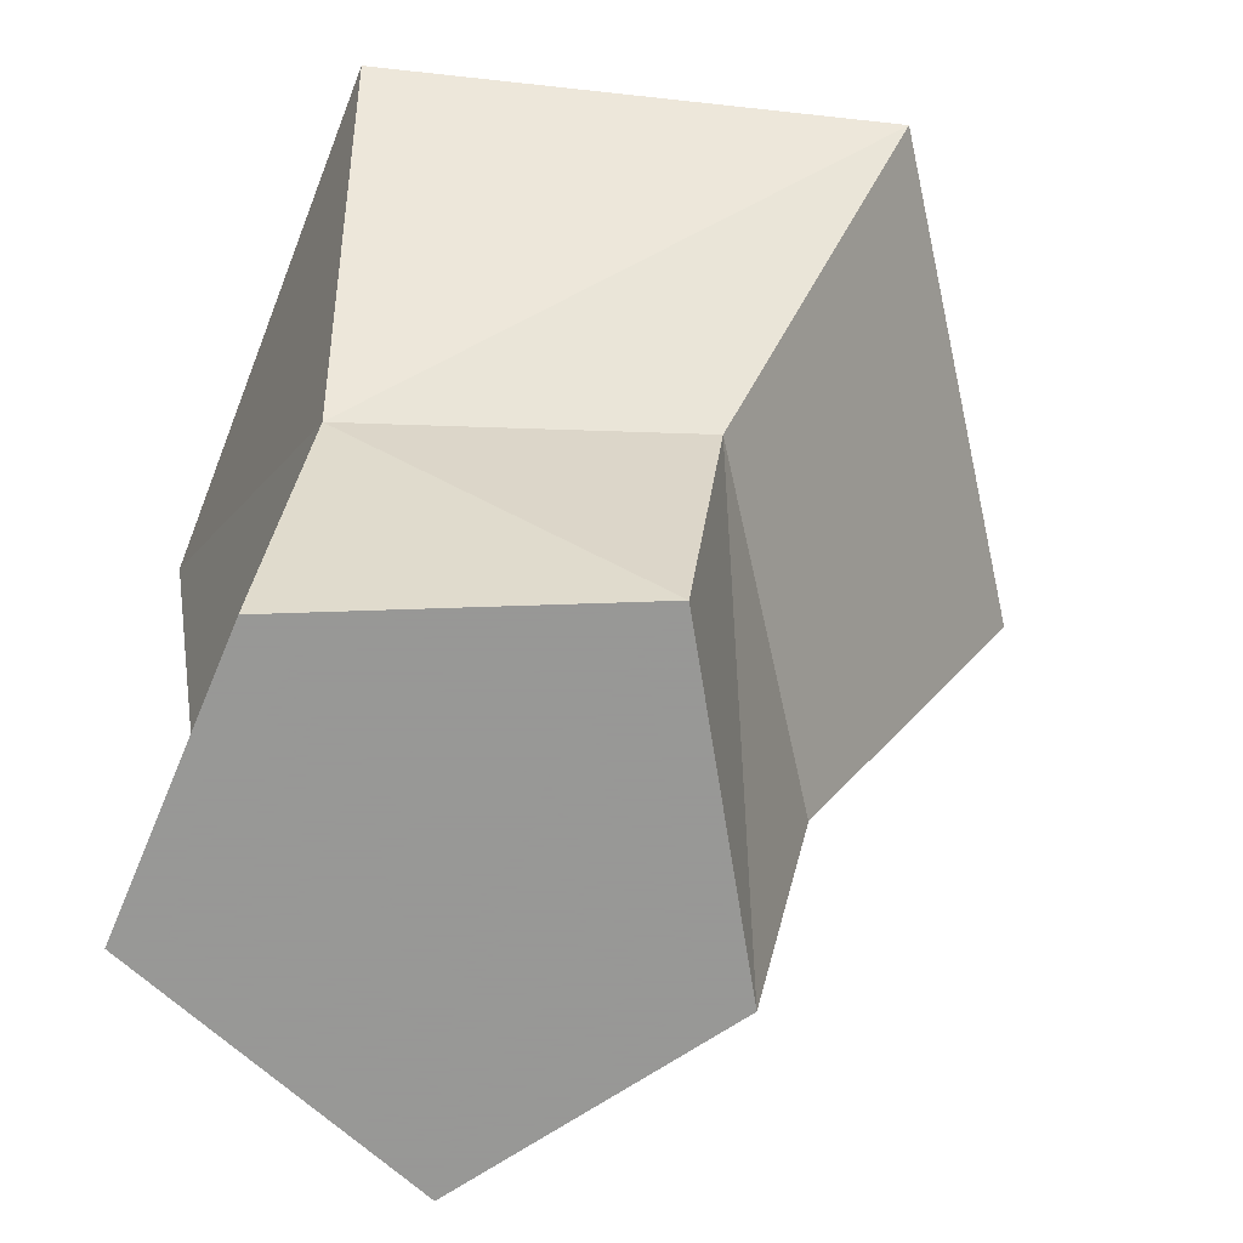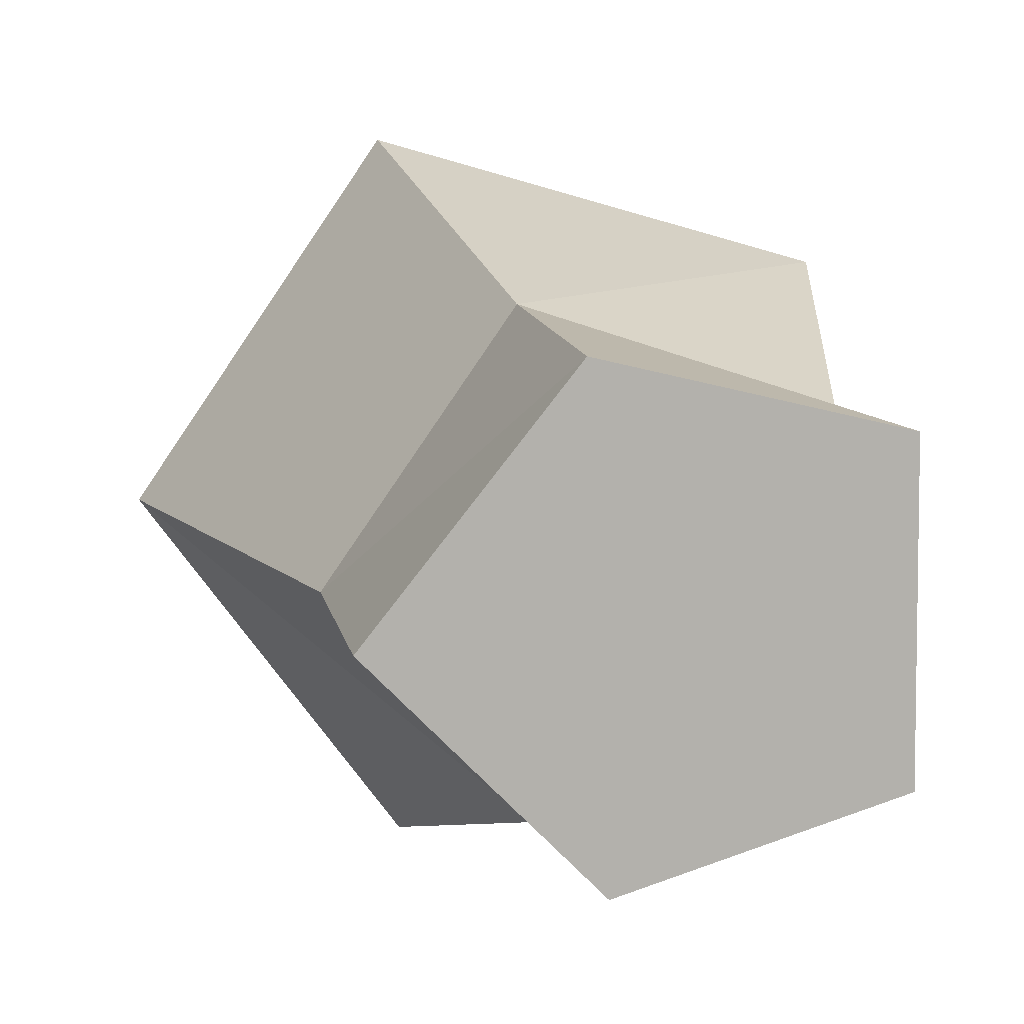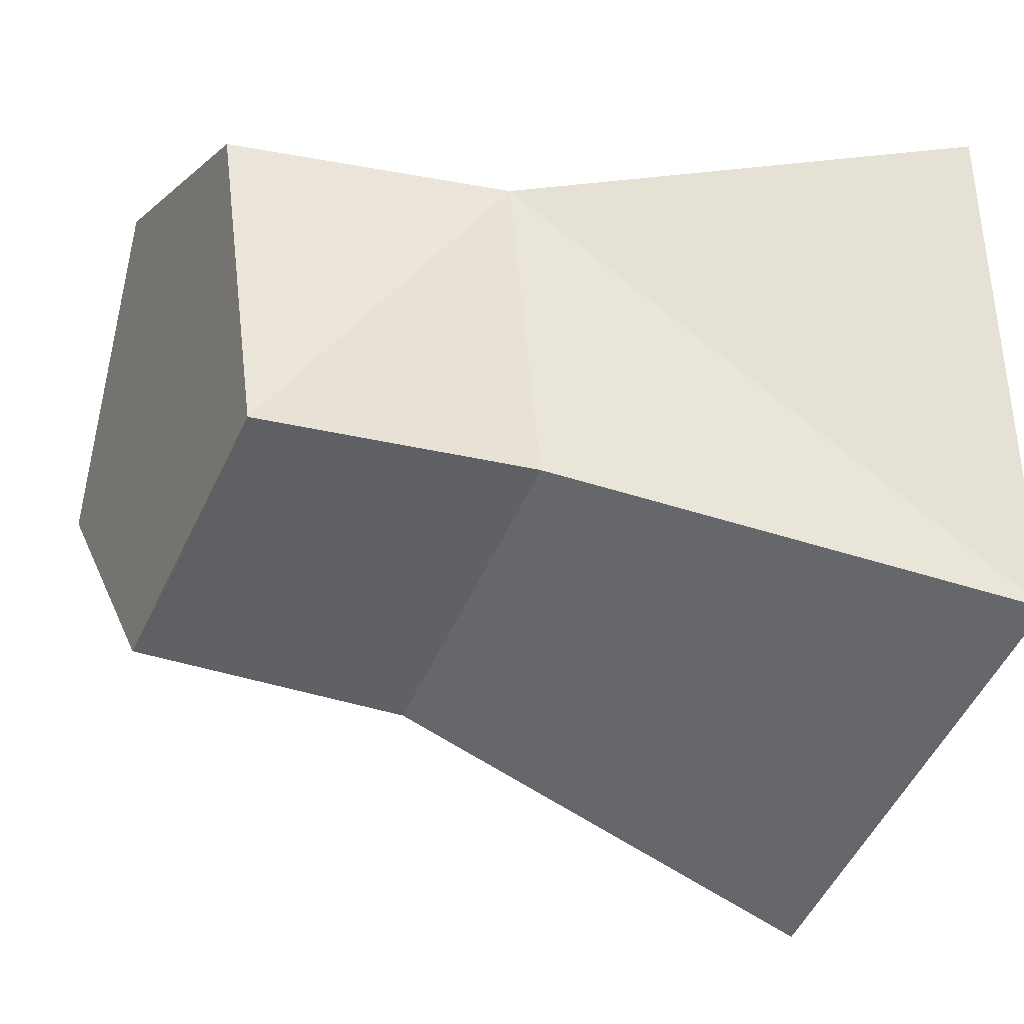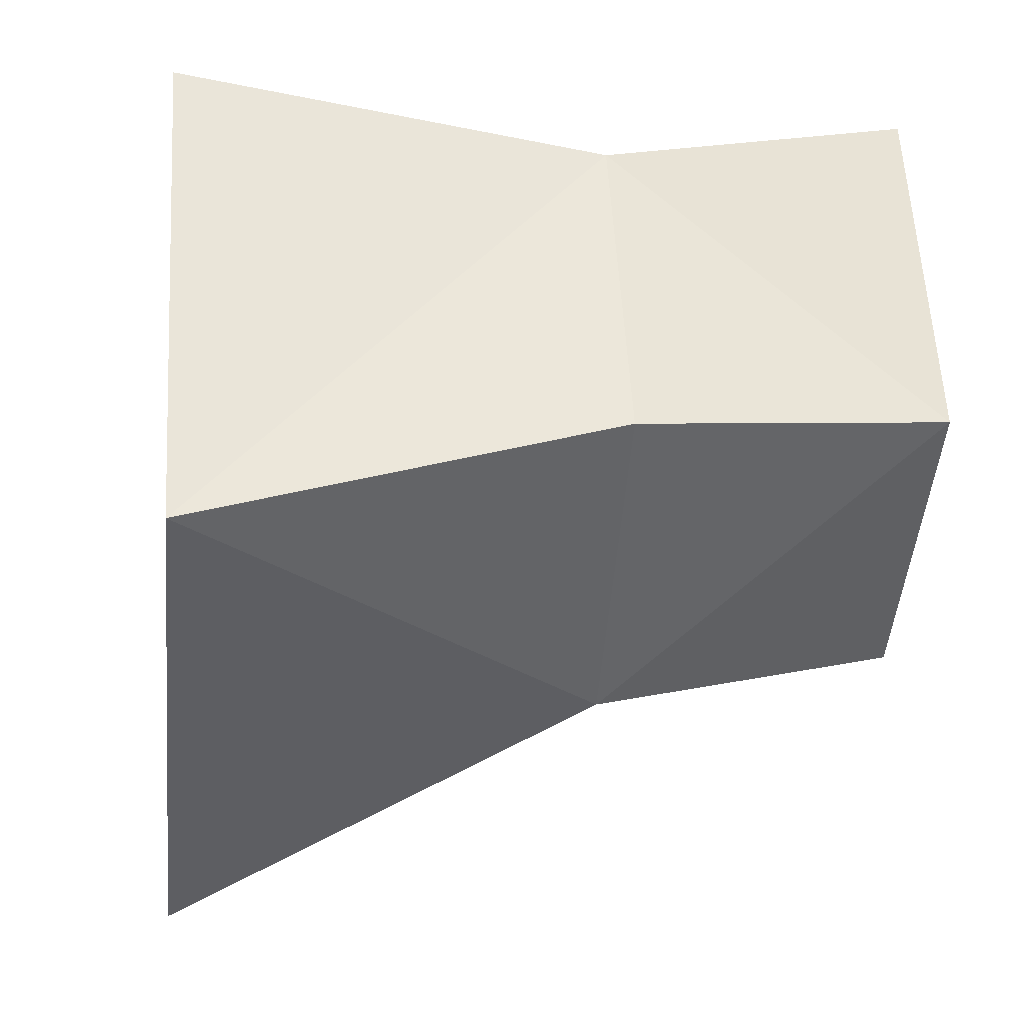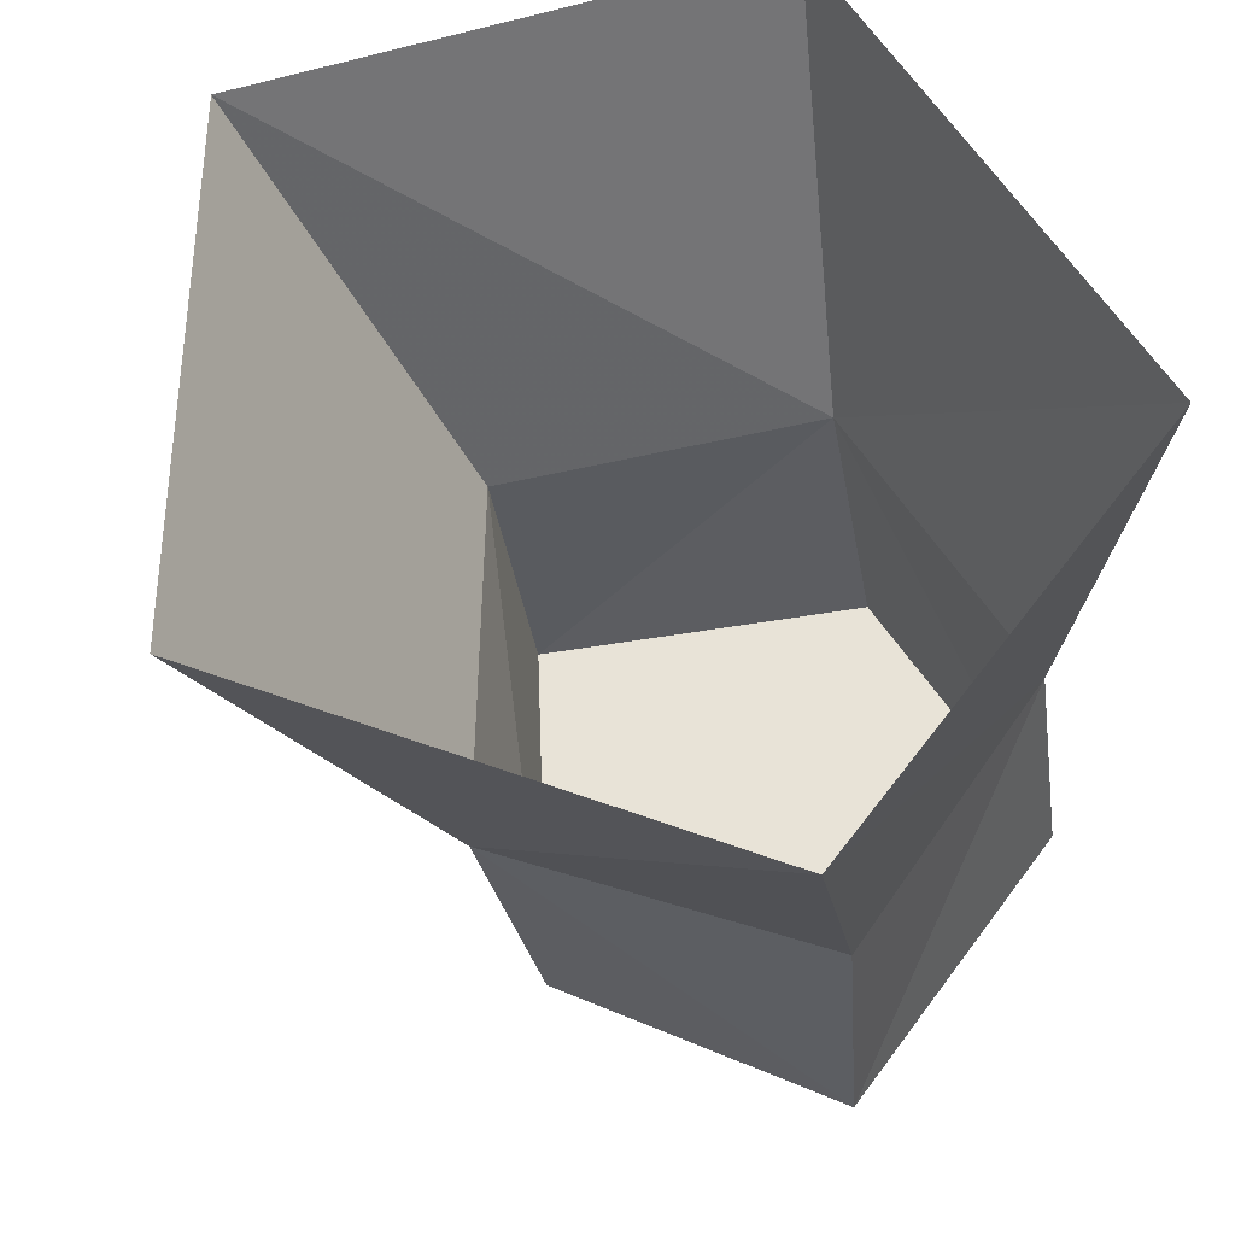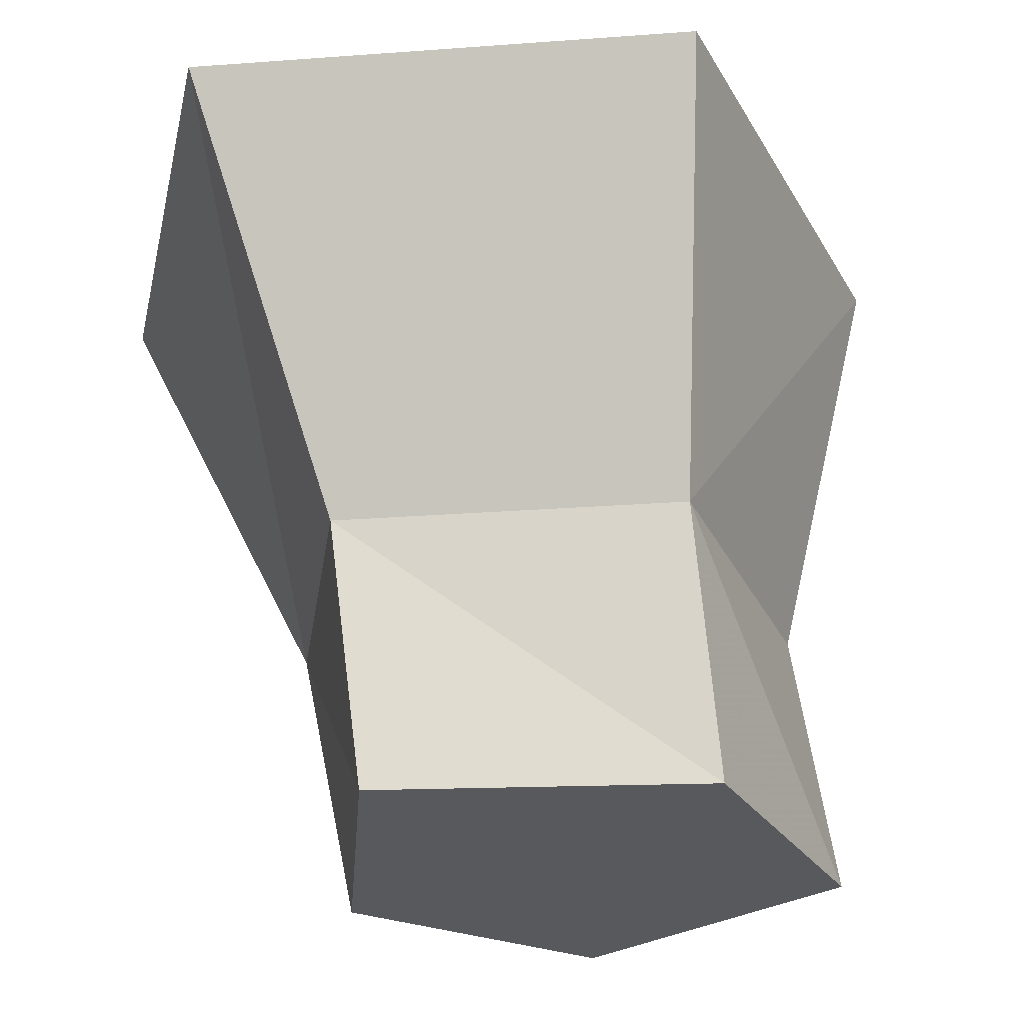
<metadata>
{"format":"obj","ext":"obj","renderer":"f3d","projection":"perspective","resolution":1024,"background":"white","views":[{"elev":-68.4,"azim":76.0,"up":"+Y"},{"elev":-79.1,"azim":-150.8,"up":"+Y"},{"elev":-19.4,"azim":64.4,"up":"+Z"},{"elev":-3.7,"azim":-96.9,"up":"+Z"},{"elev":62.1,"azim":-115.2,"up":"+Y"},{"elev":-29.5,"azim":159.6,"up":"+Y"}]}
</metadata>
<code>
v 0.2656 -0.1406 0.07812
v 0.2422 -0.2344 0.08594
v 0.2734 -0.2344 -0.02344
v 0.2891 -0.1406 -0.03125
v 0.3594 0 -0.07812
v 0.3359 0 0.09375
v 0.1562 0 0.1172
v 0.1562 -0.1406 0.09375
v 0.1406 -0.2344 0.1016
v 0.1484 -0.2344 0.08594
v 0.2344 -0.2344 0.07031
v 0.2578 -0.2344 -0.01562
v 0.1641 -0.2344 -0.07031
v 0.1797 -0.1406 -0.08594
v 0.2031 0 -0.1562
v 0.08594 -0.2344 0
v 0.1016 -0.1406 0
v 0.07812 0 -0.03125
v 0.1016 -0.2344 0
v 0.1172 -0.2344 0
v 0.1562 -0.2344 0.07031
v 0.2188 -0.2344 0.0625
v 0.2344 -0.2344 -0.007812
v 0.1641 -0.2344 -0.05469
v 0.1641 -0.2344 -0.03906
v 0.1719 -0.2344 -0.02344
v 0.1328 -0.2344 0.007812
v 0.1641 -0.2344 0.05469
v 0.2109 -0.2344 0.04688
v 0.2188 -0.2344 0
v 0.2031 -0.2344 0
v 0.1719 -0.2344 0
v 0.1562 -0.2344 0.007812
v 0.1719 -0.2344 0.03125
v 0.1953 -0.2344 0.03125
v 0.1797 -0.2344 0.007812
f 1 2 3
f 1 3 4
f 1 4 5
f 1 5 6
f 1 6 7
f 1 7 8
f 1 8 9
f 1 9 2
f 3 13 4
f 4 13 14
f 4 14 15
f 4 15 5
f 14 13 16
f 14 16 17
f 14 17 18
f 14 18 15
f 8 7 18
f 8 18 17
f 8 17 16
f 8 16 9
f 2 9 10
f 2 10 11
f 2 11 3
f 3 11 12
f 3 12 13
f 9 16 19
f 9 19 10
f 12 24 13
f 13 24 16
f 16 24 19
f 10 19 20
f 10 20 21
f 10 21 11
f 11 21 22
f 11 22 12
f 12 22 23
f 12 23 24
f 19 24 25
f 19 25 20
f 23 25 24
f 20 25 26
f 20 26 27
f 20 27 21
f 21 27 28
f 21 28 22
f 22 28 29
f 22 29 23
f 23 29 30
f 23 30 25
f 30 26 25
f 31 35 36
f 31 36 32
f 32 36 33
f 33 36 34
f 34 36 35
f 26 30 31
f 26 31 32
f 26 32 27
f 27 32 33
f 27 33 28
f 28 33 34
f 28 34 29
f 29 34 35
f 29 35 30
f 30 35 31

</code>
